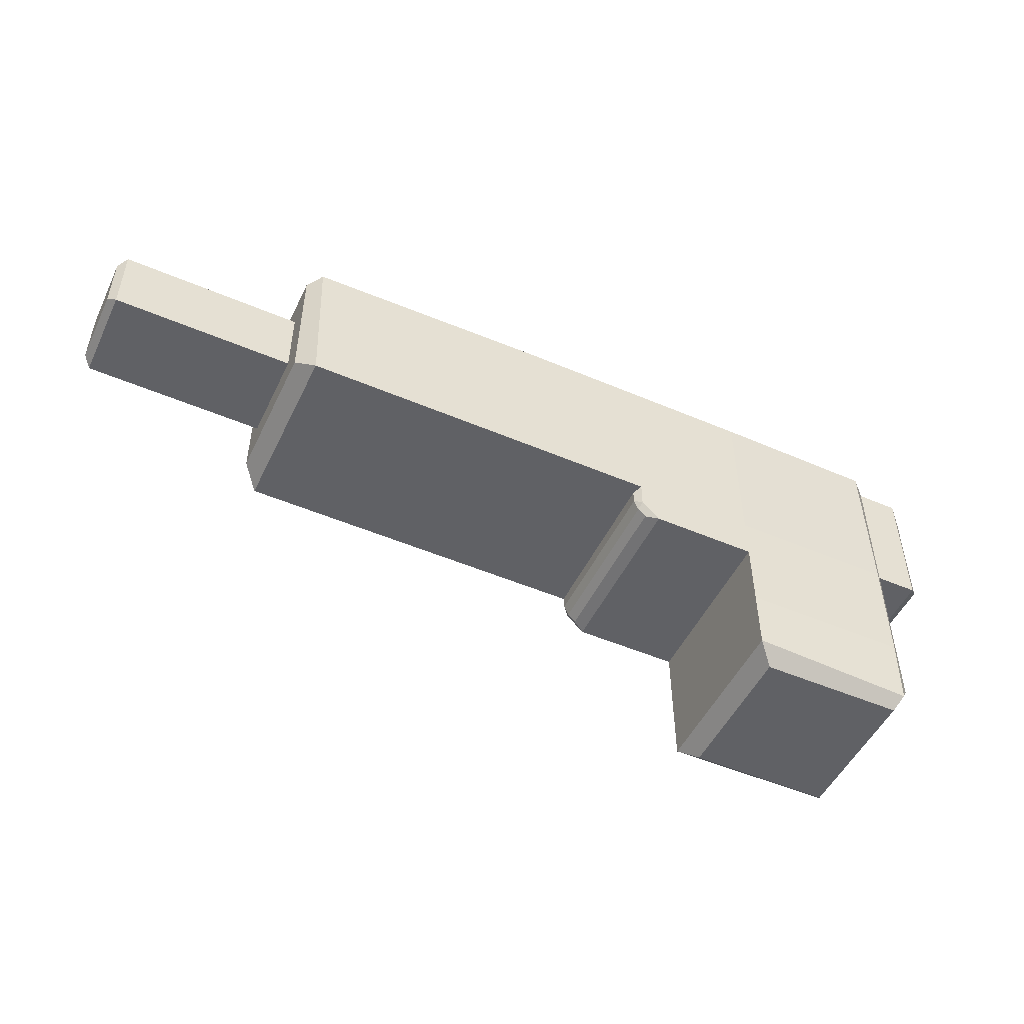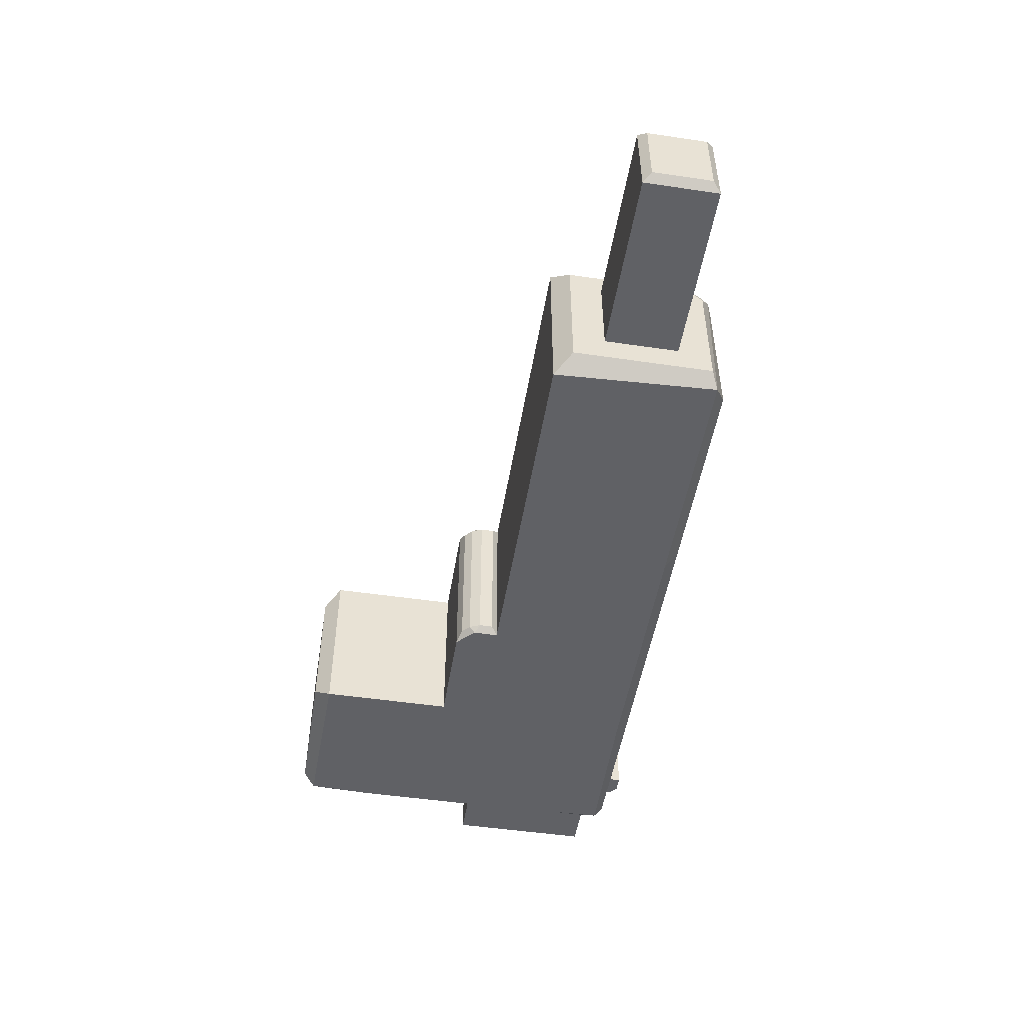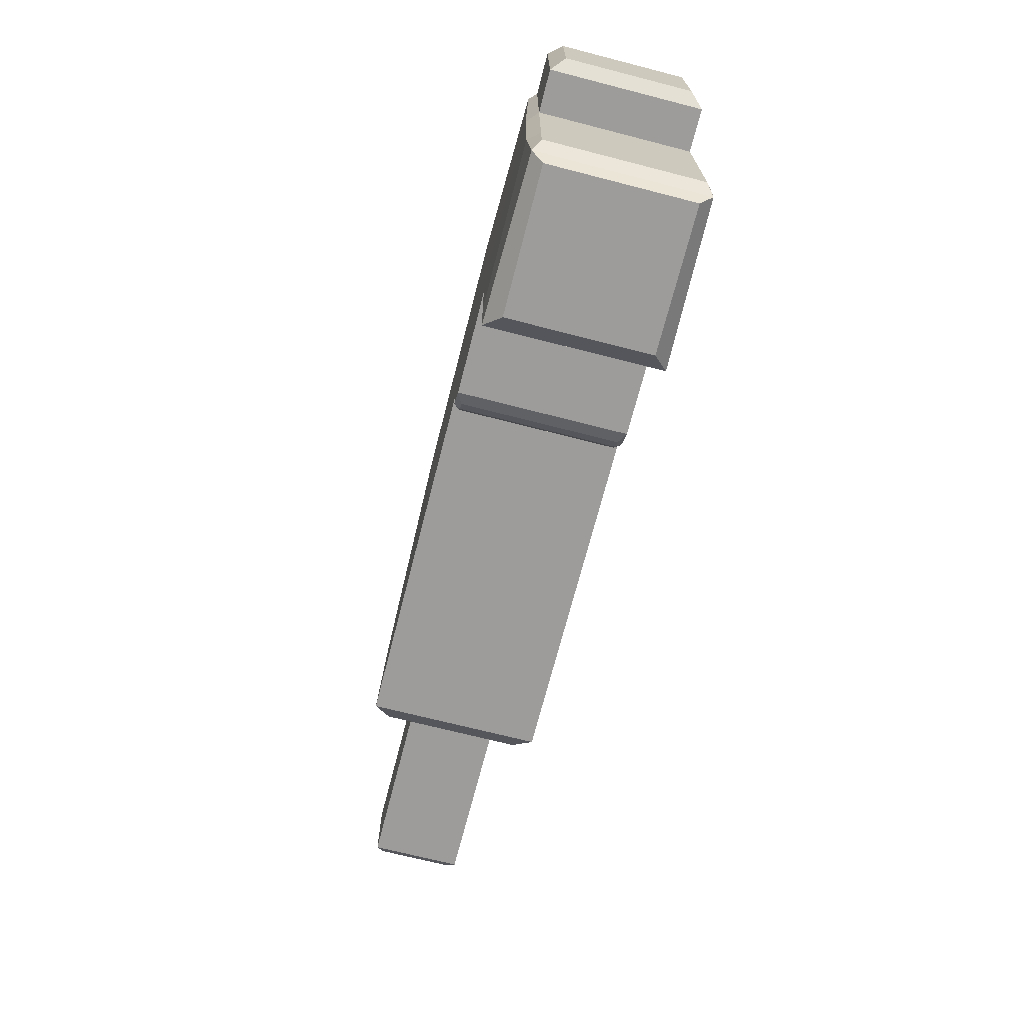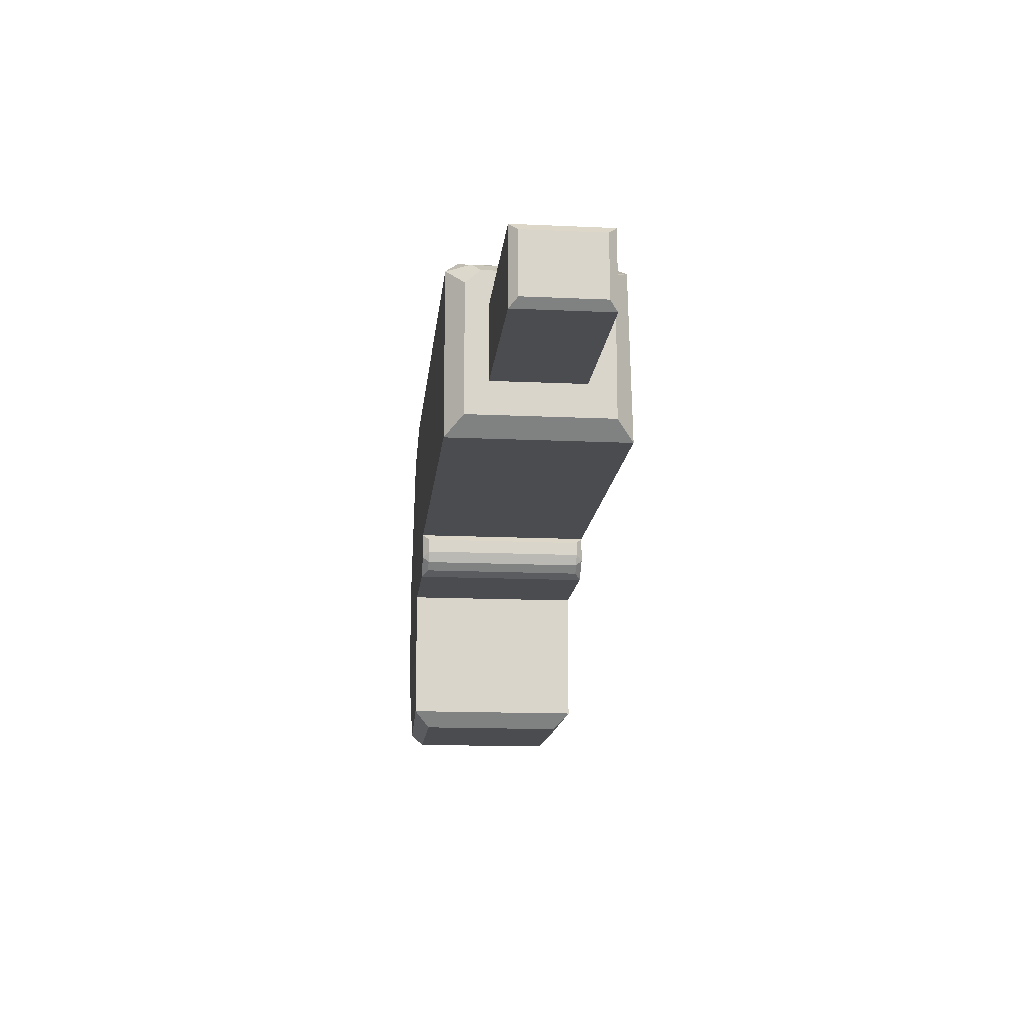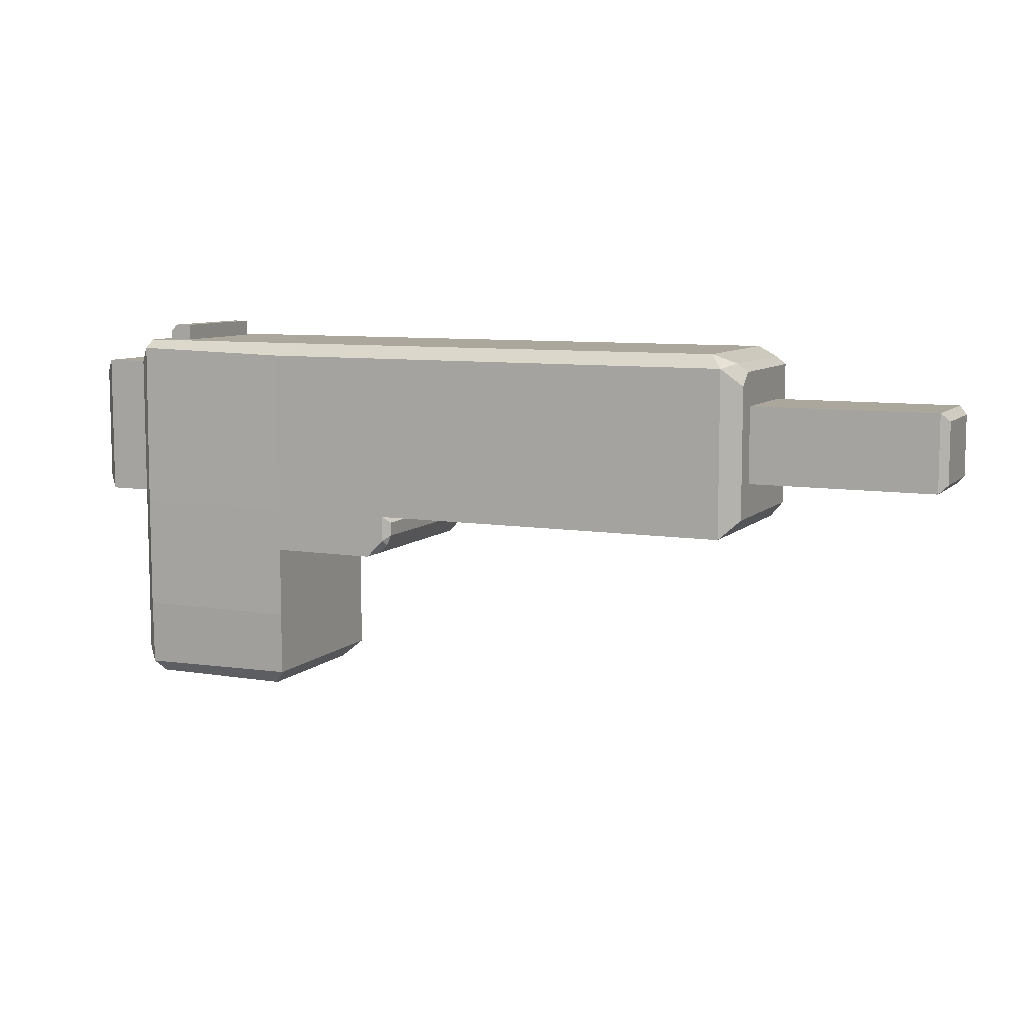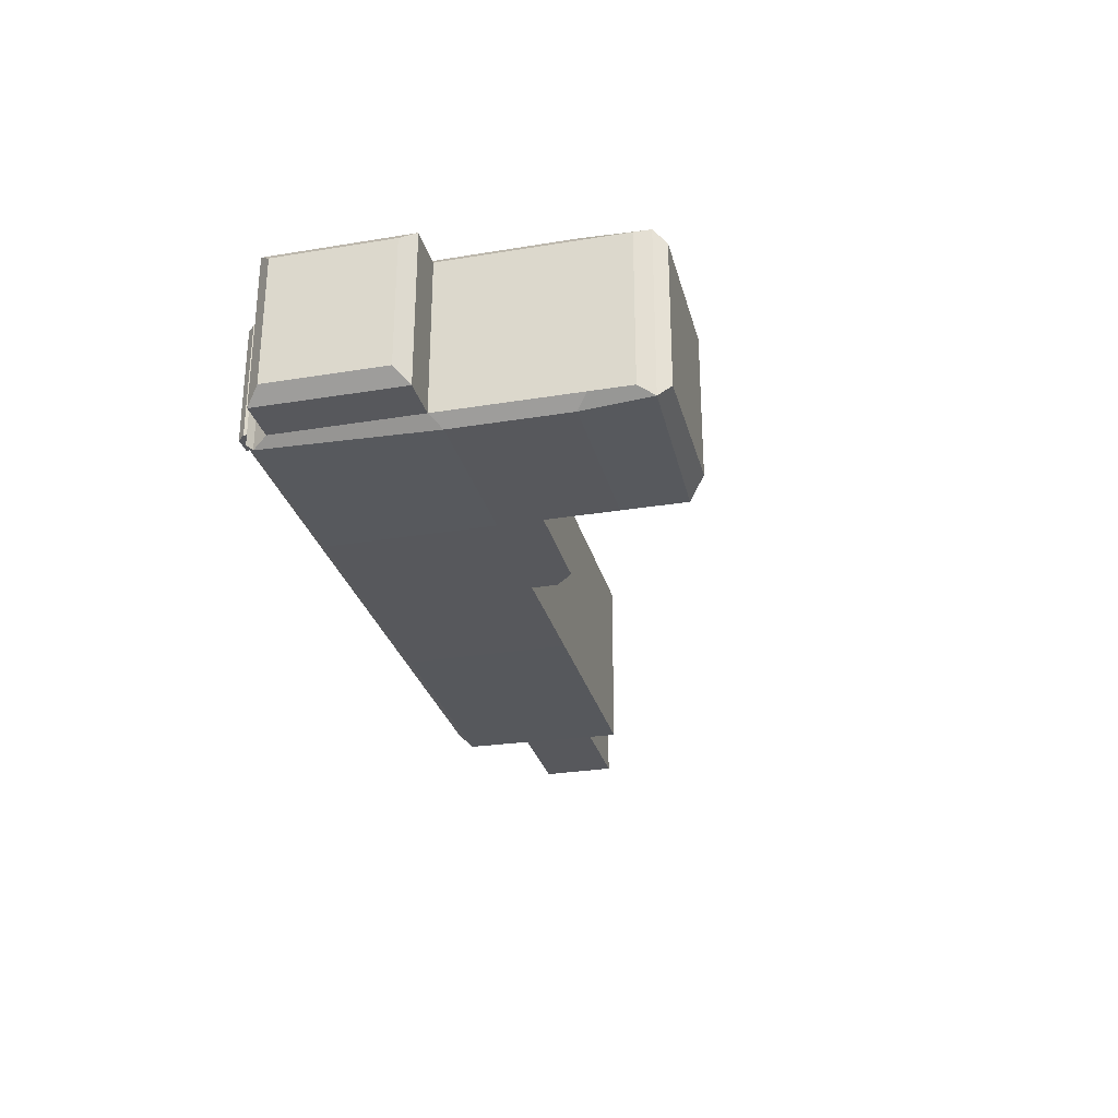
<metadata>
{"format":"obj","ext":"obj","renderer":"f3d","projection":"perspective","resolution":1024,"background":"white","views":[{"elev":-50.3,"azim":154.9,"up":"+Y"},{"elev":-49.8,"azim":80.8,"up":"+Z"},{"elev":-70.2,"azim":-104.4,"up":"+Y"},{"elev":-15.1,"azim":84.4,"up":"+Y"},{"elev":8.3,"azim":24.4,"up":"+Y"},{"elev":-28.6,"azim":-76.1,"up":"+Z"}]}
</metadata>
<code>
o Cube
v 1 -1 -1
v 1 -1 1
v 3.881 -1 -1
v 3.881 -1 1
v 6.721 0.8033 -0.8033
v 6.721 -0.8033 -0.8033
v 6.524 -1 -1
v 6.524 -1 1
v 6.721 -0.8033 0.8033
v 1.141 1 -0.8592
v 1 0.8576 -1
v 0.8592 1 -0.8592
v 0.8592 1 0.8592
v 1 0.8562 1
v 1.141 1 0.8592
v -0.8592 1 -0.8592
v -0.8592 1 0.8592
v 4.021 1 -0.8592
v 3.881 0.8577 -1
v 3.74 1 -0.8592
v 4.021 1 0.8592
v 3.74 1 0.8592
v 3.881 0.8553 1
v 6.383 1 -0.8592
v 6.574 0.8791 -0.9502
v 6.721 0.8033 0.6308
v 6.721 0.6564 0.8033
v 6.624 0.9004 0.7279
v 6.383 1 0.8592
v 6.524 0.8541 1
v 1 -1.486 -1
v 1 -1.486 1
v 1 -2.285 -1
v 1 -2.285 1
v 1 -2.998 -1
v 0.8189 -3.179 -0.8189
v 0.8189 -3.179 0.8189
v 1 -2.998 1
v -0.8189 -3.179 -0.8189
v -0.8189 -3.179 0.8189
v 2.478 -1.072 0.928
v 2.406 -1 1
v 2.478 -1.072 -0.928
v 2.406 -1 -1
v 2.203 -1.486 1
v 2.341 -1.435 0.928
v 2.406 -1.283 1
v 2.427 -1.349 0.928
v 2.478 -1.226 0.928
v 2.406 -1.283 -1
v 2.478 -1.226 -0.928
v 2.427 -1.349 -0.928
v 2.203 -1.486 -1
v 2.341 -1.435 -0.928
v -1 -1.124 -0.8759
v -1 -0.8759 -0.8759
v -0.8759 -1 -1
v -1 -1.124 0.8759
v -0.8759 -1 1
v -1 -0.8759 0.8759
v -1 0.7331 -0.8759
v -0.8943 0.902 -0.9558
v -1 0.7327 0.8759
v -0.8944 0.9019 0.9558
v -1 -1.61 -0.8759
v -1 -1.362 -0.8759
v -0.8759 -1.486 -1
v -1 -1.61 0.8759
v -0.8759 -1.486 1
v -1 -1.362 0.8759
v -1 -2.409 -0.8759
v -1 -2.161 -0.8759
v -0.8759 -2.285 -1
v -1 -2.409 0.8759
v -0.8759 -2.285 1
v -1 -2.161 0.8759
v -1 -2.873 -0.8759
v -0.894 -3.041 -0.9561
v -1 -2.873 0.8759
v -0.894 -3.041 0.9561
v -1.631 0.5845 0.7276
v -1.483 0.7327 0.8759
v -1.631 0.5848 -0.7276
v -1.483 0.7331 -0.8759
v -1.631 -0.7276 0.7276
v -1.483 -0.8759 0.8759
v -1.483 -0.8759 -0.8759
v -1.631 -0.7276 -0.7276
v 5.973 -0.4312 0.5448
v 5.973 0.4249 0.5448
v -0.7206 0.9948 -0.6499
v 5.973 -0.4312 -0.4971
v 5.973 0.4249 -0.4971
v -0.7206 0.9948 0.6558
v 8.88 -0.3413 0.4549
v 8.79 -0.4312 0.5448
v 8.88 0.335 0.4549
v 8.79 0.4249 0.5448
v 8.88 -0.3413 -0.4072
v 8.79 -0.4312 -0.4971
v 8.88 0.335 -0.4072
v 8.79 0.4249 -0.4971
v -0.4486 0.9948 0.6558
v -0.4486 1.179 0.6558
v -0.4486 0.9948 -0.6499
v -0.4486 1.179 -0.6499
v -0.7206 1.098 -0.6499
v -0.6394 1.179 -0.6499
v -0.6394 1.179 0.6558
v -0.7206 1.098 0.6558
f 14 2 4 23
f 57 1 31 67
f 3 19 25 7
f 16 12 11 62
f 10 15 22 20
f 25 28 26 5
f 2 59 69 32
f 2 1 3 4
f 12 16 17 13
f 23 4 8 30
f 4 3 7 8
f 30 8 9 27
f 6 5 26 27 9
f 5 6 7 25
f 8 7 6 9
f 18 21 29 24
f 10 11 12
f 13 14 15
f 18 19 20
f 21 22 23
f 28 29 30
f 68 65 72 76
f 12 13 15 10
f 13 17 64 14
f 17 16 62 64
f 20 22 21 18
f 22 15 14 23
f 10 20 19 11
f 26 28 30 27
f 24 29 28 25
f 18 24 25 19
f 23 30 29 21
f 1 11 19 3
f 31 32 34 33
f 57 62 11 1
f 2 14 64 59
f 61 56 87 84
f 73 33 35 78
f 32 69 75 34
f 74 71 77 79
f 67 31 33 73
f 33 34 38 35
f 46 54 52 48
f 36 39 78 35
f 39 36 37 40
f 40 37 38 80
f 39 40 80 78
f 60 63 82 86
f 37 36 35 38
f 34 75 80 38
f 43 41 49 51
f 31 1 44 50 53
f 32 31 53 45
f 1 2 42 44
f 47 48 49
f 50 51 52
f 41 43 44 42
f 47 45 46 48
f 45 53 54 46
f 53 50 52 54
f 51 49 48 52
f 49 41 42 47
f 50 44 43 51
f 2 32 45 47 42
f 55 56 57
f 58 59 60
f 65 66 67
f 68 69 70
f 71 72 73
f 74 75 76
f 55 58 60 56
f 61 63 64 62
f 56 61 62 57
f 63 60 59 64
f 65 68 70 66
f 66 55 57 67
f 58 70 69 59
f 71 74 76 72
f 72 65 67 73
f 68 76 75 69
f 79 77 78 80
f 77 71 73 78
f 74 79 80 75
f 58 55 66 70
f 63 61 84 82
f 56 60 86 87
f 83 81 82 84
f 81 85 86 82
f 88 83 84 87
f 85 88 87 86
f 85 81 83 88
f 101 97 95 99
f 93 102 100 92
f 106 108 109 104
f 89 96 98 90
f 90 93 92 89
f 90 98 102 93
f 95 97 98 96
f 97 101 102 98
f 101 99 100 102
f 99 95 96 100
f 92 100 96 89
f 94 110 107 91
f 105 106 104 103
f 91 105 103 94
f 103 104 109 110 94
f 109 108 107 110
f 91 107 108 106 105

</code>
